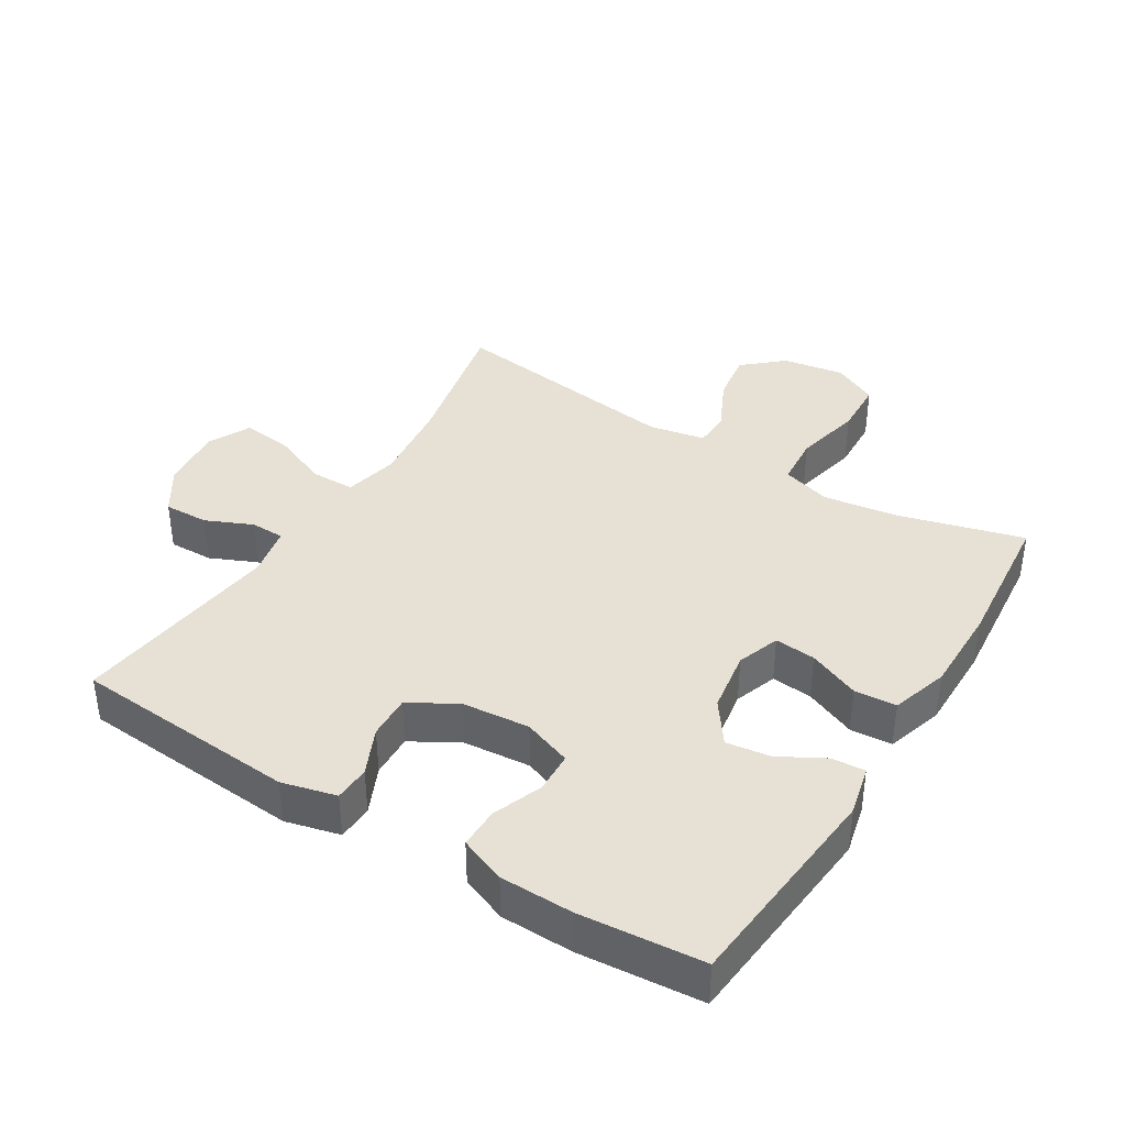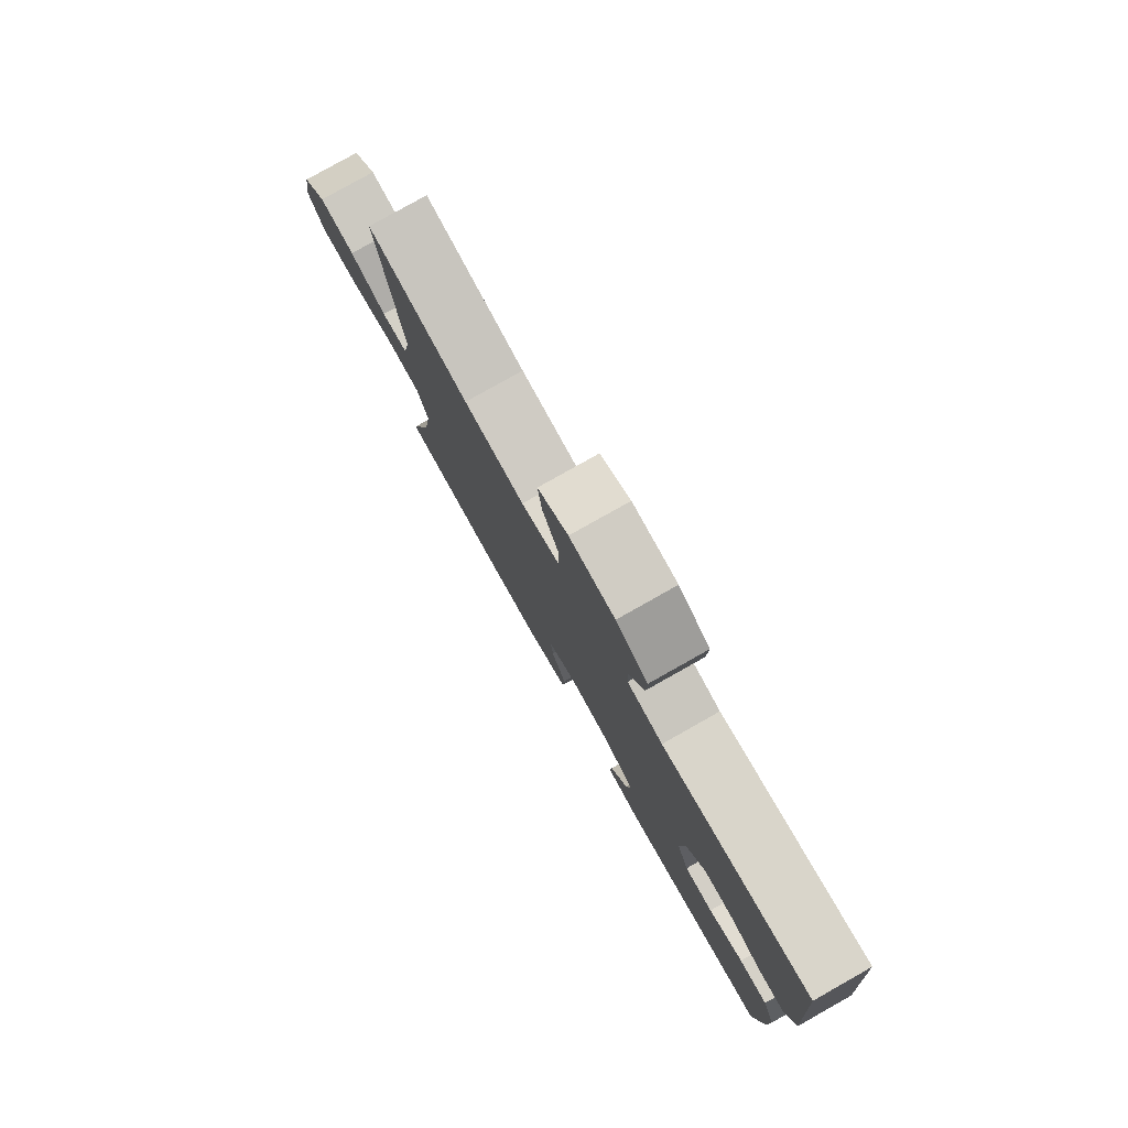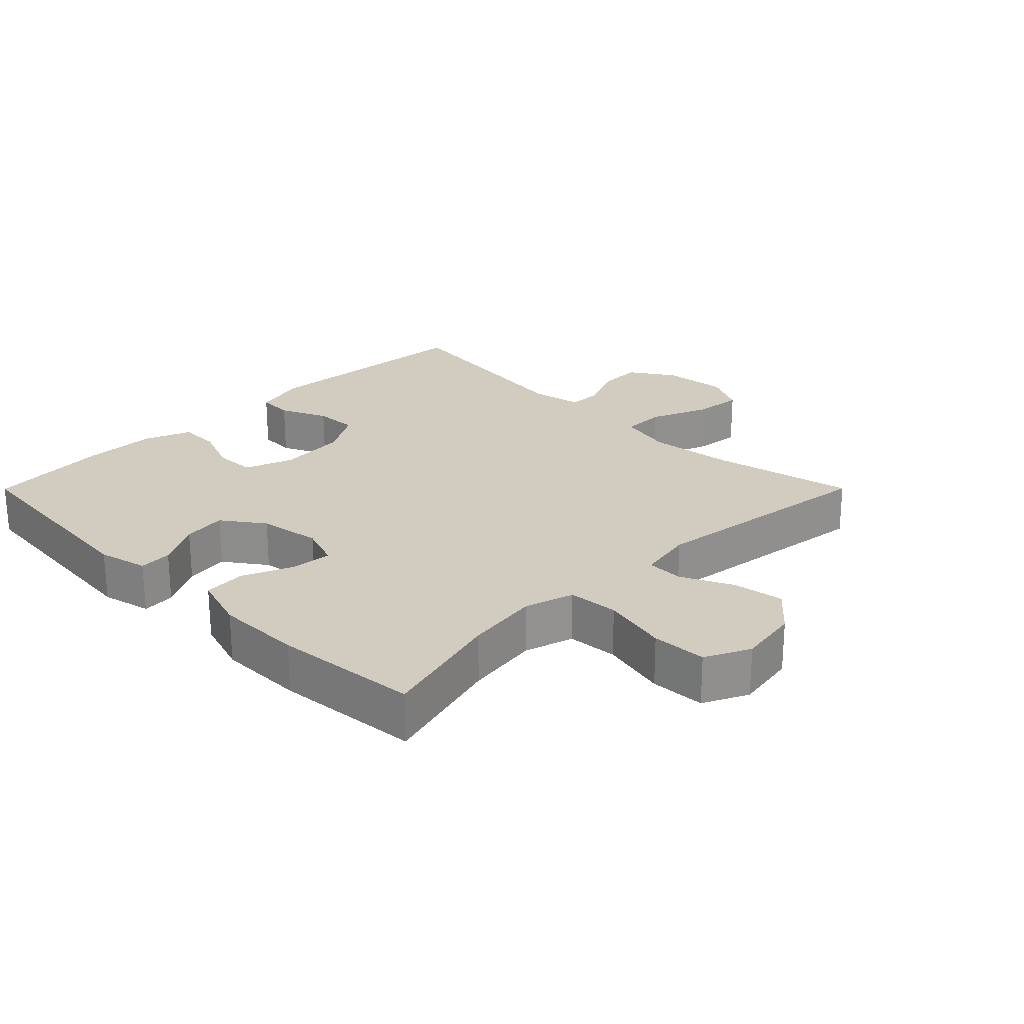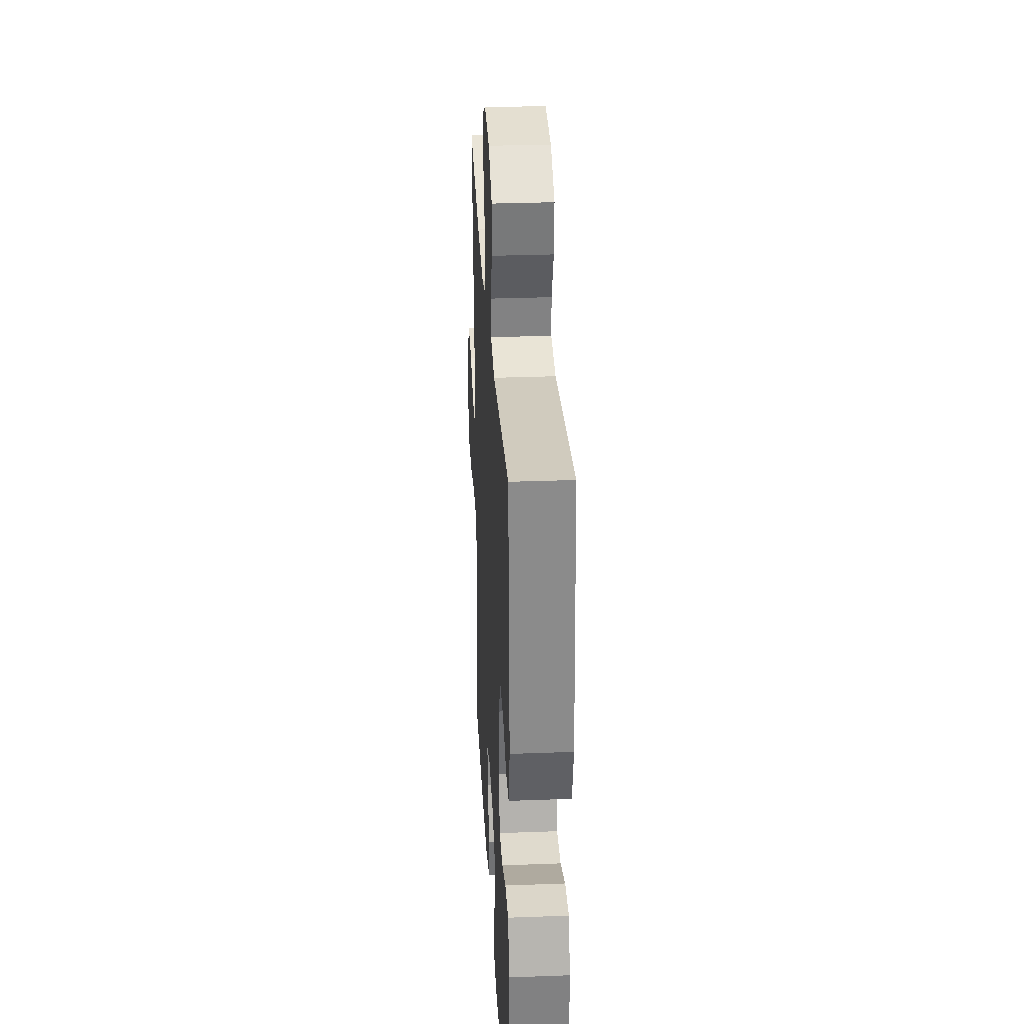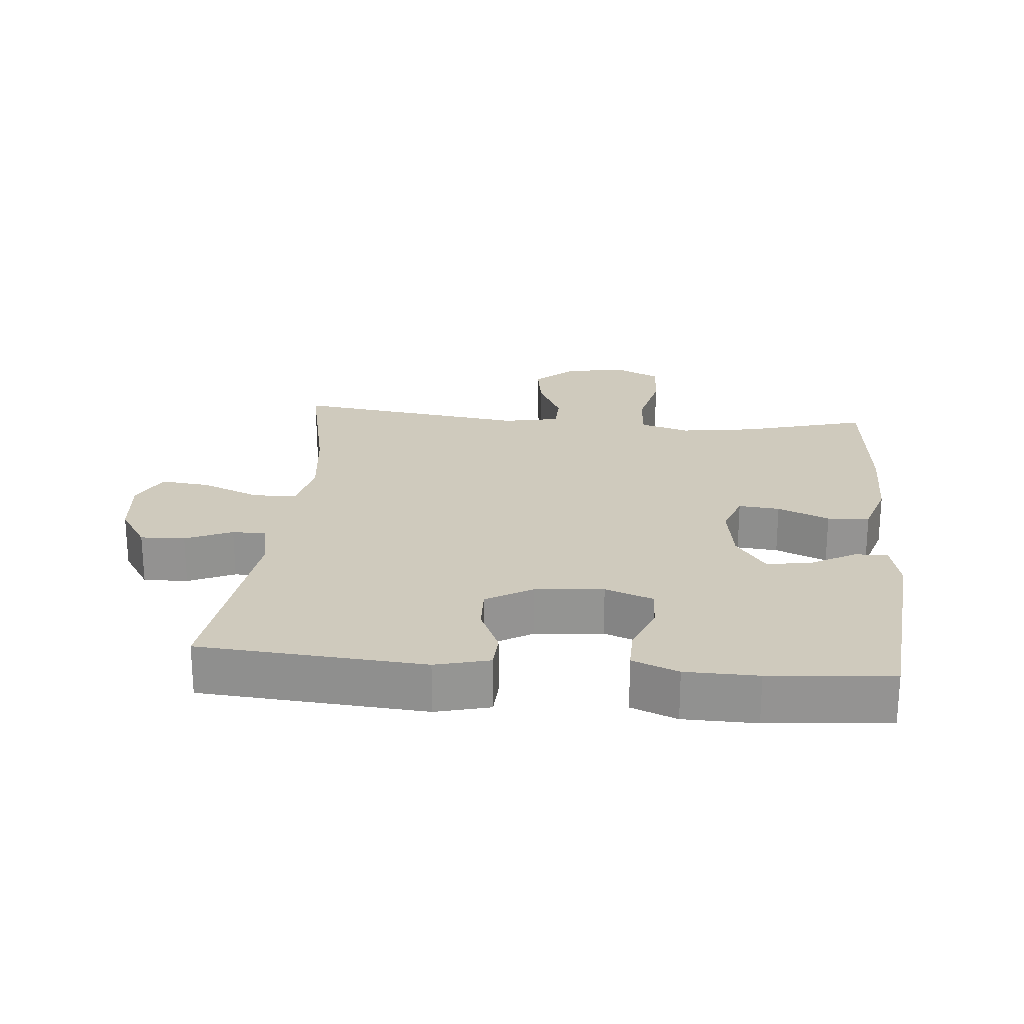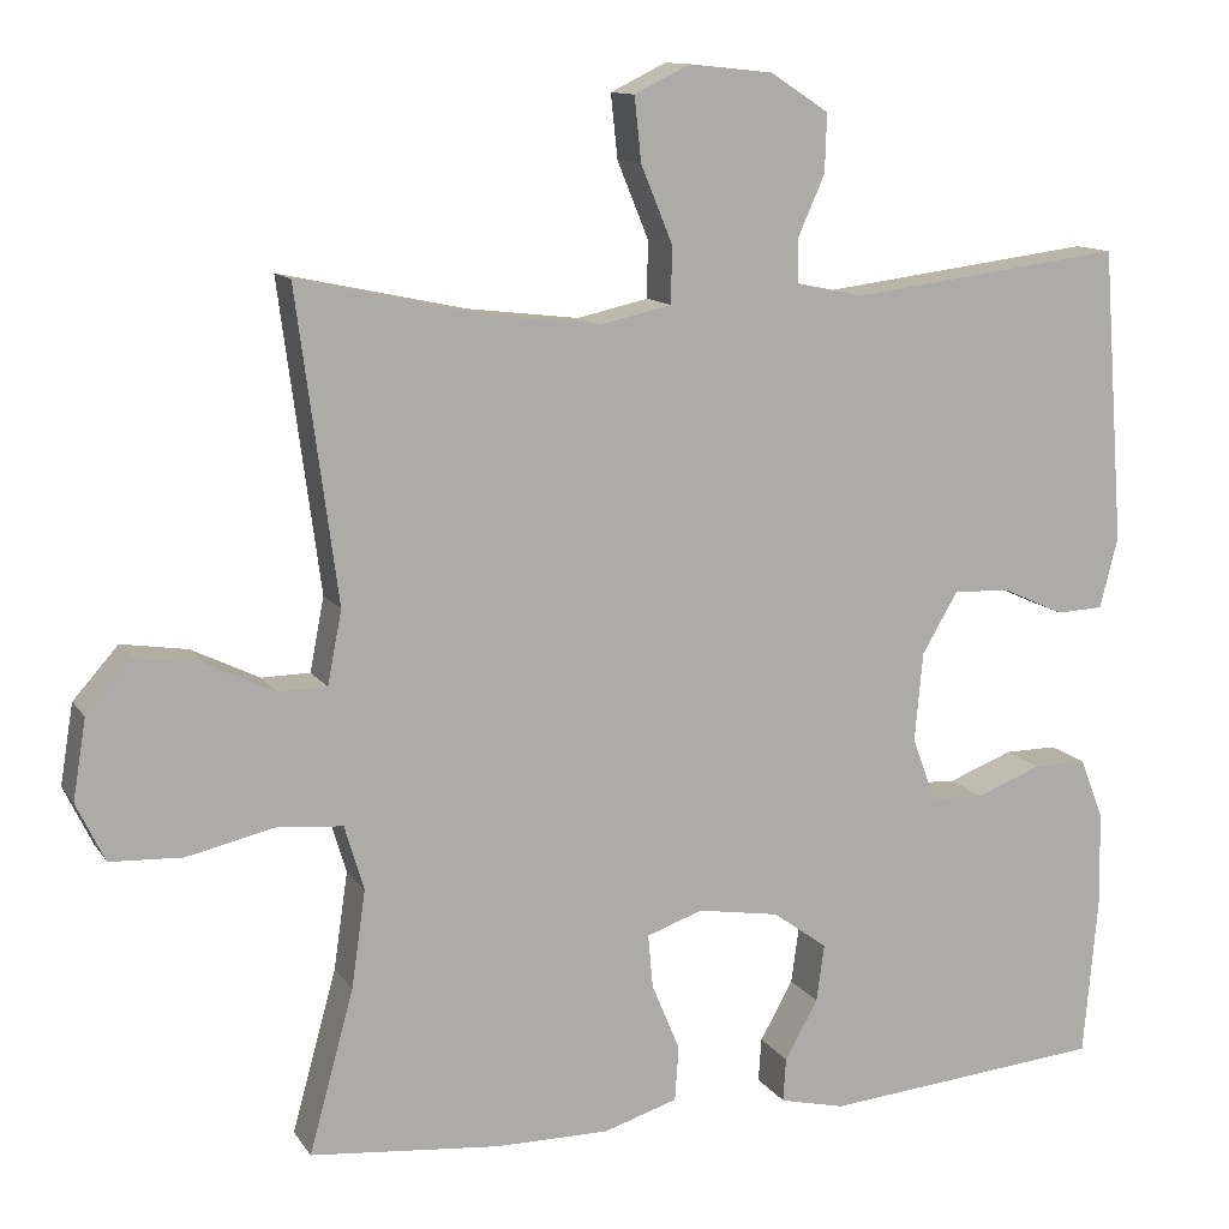
<metadata>
{"format":"obj","ext":"obj","renderer":"f3d","projection":"perspective","resolution":1024,"background":"white","views":[{"elev":39.0,"azim":121.7,"up":"+Y"},{"elev":79.7,"azim":60.6,"up":"+Z"},{"elev":24.2,"azim":-135.1,"up":"+Y"},{"elev":30.7,"azim":86.9,"up":"+Z"},{"elev":23.1,"azim":95.2,"up":"+Y"},{"elev":11.8,"azim":-20.6,"up":"+Z"}]}
</metadata>
<code>
o path466_path466.001
v -0.244 0.0375 -0.5465
v -0.1089 0.0375 -0.5467
v -0.02066 0.0375 -0.5189
v -0.01603 0.0375 -0.4537
v -0.04957 0.0375 -0.3737
v -0.05537 0.0375 -0.3098
v 0.01097 0.0375 -0.2862
v 0.108 0.0375 -0.3017
v 0.1726 0.0375 -0.3484
v 0.1633 0.0375 -0.4165
v 0.1242 0.0375 -0.4871
v 0.1206 0.0375 -0.5389
v 0.1981 0.0375 -0.557
v 0.5318 0.0375 -0.5255
v 0.5488 0.0375 -0.3348
v 0.547 0.0375 -0.2217
v 0.519 0.0375 -0.1502
v 0.456 0.0375 -0.1509
v 0.3788 0.0375 -0.1808
v 0.3152 0.0375 -0.1784
v 0.2877 0.0375 -0.1029
v 0.2973 0.0375 0.002953
v 0.3397 0.0375 0.07552
v 0.4074 0.0375 0.0729
v 0.4805 0.0375 0.03976
v 0.5361 0.0375 0.04238
v 0.5576 0.0375 0.1267
v 0.5318 0.0375 0.4764
v 0.2054 0.0375 0.4346
v 0.1274 0.0375 0.4506
v 0.1263 0.0375 0.5032
v 0.1584 0.0375 0.5757
v 0.1608 0.0375 0.645
v 0.09131 0.0375 0.6901
v -0.007985 0.0375 0.7004
v -0.07419 0.0375 0.6677
v -0.06604 0.0375 0.5914
v -0.02883 0.0375 0.5008
v -0.02952 0.0375 0.4326
v -0.1144 0.0375 0.4135
v -0.247 0.0375 0.4289
v -0.4699 0.0375 0.4764
v -0.4213 0.0375 0.1106
v -0.4382 0.0375 0.02295
v -0.496 0.0375 0.02181
v -0.5768 0.0375 0.06089
v -0.6557 0.0375 0.07295
v -0.7096 0.0375 0.01195
v -0.7252 0.0375 -0.08337
v -0.6913 0.0375 -0.1531
v -0.6055 0.0375 -0.1568
v -0.5019 0.0375 -0.1329
v -0.4231 0.0375 -0.1392
v -0.4002 0.0375 -0.2158
v -0.4169 0.0375 -0.332
v -0.4699 0.0375 -0.5255
v -0.244 -0.0375 -0.5465
v -0.1089 -0.0375 -0.5467
v -0.02066 -0.0375 -0.5189
v -0.01603 -0.0375 -0.4537
v -0.04957 -0.0375 -0.3737
v -0.05537 -0.0375 -0.3098
v 0.01097 -0.0375 -0.2862
v 0.108 -0.0375 -0.3017
v 0.1726 -0.0375 -0.3484
v 0.1633 -0.0375 -0.4165
v 0.1242 -0.0375 -0.4871
v 0.1206 -0.0375 -0.5389
v 0.1981 -0.0375 -0.557
v 0.5318 -0.0375 -0.5255
v 0.5488 -0.0375 -0.3348
v 0.547 -0.0375 -0.2217
v 0.519 -0.0375 -0.1502
v 0.456 -0.0375 -0.1509
v 0.3788 -0.0375 -0.1808
v 0.3152 -0.0375 -0.1784
v 0.2877 -0.0375 -0.1029
v 0.2973 -0.0375 0.002953
v 0.3397 -0.0375 0.07552
v 0.4074 -0.0375 0.0729
v 0.4805 -0.0375 0.03976
v 0.5361 -0.0375 0.04238
v 0.5576 -0.0375 0.1267
v 0.5318 -0.0375 0.4764
v 0.2054 -0.0375 0.4346
v 0.1274 -0.0375 0.4506
v 0.1263 -0.0375 0.5032
v 0.1584 -0.0375 0.5757
v 0.1608 -0.0375 0.645
v 0.09131 -0.0375 0.6901
v -0.007985 -0.0375 0.7004
v -0.07419 -0.0375 0.6677
v -0.06604 -0.0375 0.5914
v -0.02883 -0.0375 0.5008
v -0.02952 -0.0375 0.4326
v -0.1144 -0.0375 0.4135
v -0.247 -0.0375 0.4289
v -0.4699 -0.0375 0.4764
v -0.4213 -0.0375 0.1106
v -0.4382 -0.0375 0.02295
v -0.496 -0.0375 0.02181
v -0.5768 -0.0375 0.06089
v -0.6557 -0.0375 0.07295
v -0.7096 -0.0375 0.01195
v -0.7252 -0.0375 -0.08337
v -0.6913 -0.0375 -0.1531
v -0.6055 -0.0375 -0.1568
v -0.5019 -0.0375 -0.1329
v -0.4231 -0.0375 -0.1392
v -0.4002 -0.0375 -0.2158
v -0.4169 -0.0375 -0.332
v -0.4699 -0.0375 -0.5255
v 0.5361 0.0375 0.04238
v 0.5361 0.0375 0.04238
v 0.5576 0.0375 0.1267
v 0.5488 0.0375 -0.3348
v 0.547 0.0375 -0.2217
v 0.519 0.0375 -0.1502
v 0.519 0.0375 -0.1502
v 0.5318 0.0375 -0.5255
v 0.5318 0.0375 -0.5255
v 0.4805 0.0375 0.03976
v 0.5318 0.0375 0.4764
v 0.5318 0.0375 0.4764
v 0.456 0.0375 -0.1509
v 0.4074 0.0375 0.0729
v 0.3788 0.0375 -0.1808
v 0.3397 0.0375 0.07552
v 0.3397 0.0375 0.07552
v 0.3152 0.0375 -0.1784
v 0.3152 0.0375 -0.1784
v 0.2973 0.0375 0.002953
v 0.2054 0.0375 0.4346
v 0.1981 0.0375 -0.557
v 0.2877 0.0375 -0.1029
v 0.1274 0.0375 0.4506
v 0.1274 0.0375 0.4506
v 0.1206 0.0375 -0.5389
v 0.1206 0.0375 -0.5389
v 0.1726 0.0375 -0.3484
v 0.1726 0.0375 -0.3484
v 0.1633 0.0375 -0.4165
v 0.108 0.0375 -0.3017
v 0.1242 0.0375 -0.4871
v 0.1584 0.0375 0.5757
v 0.1608 0.0375 0.645
v 0.09131 0.0375 0.6901
v 0.1263 0.0375 0.5032
v 0.01097 0.0375 -0.2862
v -0.007985 0.0375 0.7004
v -0.05537 0.0375 -0.3098
v -0.05537 0.0375 -0.3098
v -0.02883 0.0375 0.5008
v -0.02952 0.0375 0.4326
v -0.02952 0.0375 0.4326
v -0.07419 0.0375 0.6677
v -0.07419 0.0375 0.6677
v -0.02066 0.0375 -0.5189
v -0.02066 0.0375 -0.5189
v -0.01603 0.0375 -0.4537
v -0.04957 0.0375 -0.3737
v -0.1089 0.0375 -0.5467
v -0.06604 0.0375 0.5914
v -0.1144 0.0375 0.4135
v -0.244 0.0375 -0.5465
v -0.247 0.0375 0.4289
v -0.4002 0.0375 -0.2158
v -0.4169 0.0375 -0.332
v -0.4231 0.0375 -0.1392
v -0.4231 0.0375 -0.1392
v -0.4213 0.0375 0.1106
v -0.4382 0.0375 0.02295
v -0.4382 0.0375 0.02295
v -0.5019 0.0375 -0.1329
v -0.496 0.0375 0.02181
v -0.4699 0.0375 -0.5255
v -0.4699 0.0375 -0.5255
v -0.4699 0.0375 0.4764
v -0.4699 0.0375 0.4764
v -0.5768 0.0375 0.06089
v -0.6055 0.0375 -0.1568
v -0.6557 0.0375 0.07295
v -0.6913 0.0375 -0.1531
v -0.6913 0.0375 -0.1531
v -0.7096 0.0375 0.01195
v -0.7252 0.0375 -0.08337
v 0.5361 -0.0375 0.04238
v 0.5361 -0.0375 0.04238
v 0.5576 -0.0375 0.1267
v 0.5488 -0.0375 -0.3348
v 0.547 -0.0375 -0.2217
v 0.519 -0.0375 -0.1502
v 0.519 -0.0375 -0.1502
v 0.5318 -0.0375 -0.5255
v 0.5318 -0.0375 -0.5255
v 0.4805 -0.0375 0.03976
v 0.5318 -0.0375 0.4764
v 0.5318 -0.0375 0.4764
v 0.456 -0.0375 -0.1509
v 0.4074 -0.0375 0.0729
v 0.3788 -0.0375 -0.1808
v 0.3397 -0.0375 0.07552
v 0.3397 -0.0375 0.07552
v 0.3152 -0.0375 -0.1784
v 0.3152 -0.0375 -0.1784
v 0.2973 -0.0375 0.002953
v 0.2054 -0.0375 0.4346
v 0.1981 -0.0375 -0.557
v 0.2877 -0.0375 -0.1029
v 0.1274 -0.0375 0.4506
v 0.1274 -0.0375 0.4506
v 0.1206 -0.0375 -0.5389
v 0.1206 -0.0375 -0.5389
v 0.1726 -0.0375 -0.3484
v 0.1726 -0.0375 -0.3484
v 0.1633 -0.0375 -0.4165
v 0.108 -0.0375 -0.3017
v 0.1242 -0.0375 -0.4871
v 0.1584 -0.0375 0.5757
v 0.1608 -0.0375 0.645
v 0.09131 -0.0375 0.6901
v 0.1263 -0.0375 0.5032
v 0.01097 -0.0375 -0.2862
v -0.007985 -0.0375 0.7004
v -0.05537 -0.0375 -0.3098
v -0.05537 -0.0375 -0.3098
v -0.02883 -0.0375 0.5008
v -0.02952 -0.0375 0.4326
v -0.02952 -0.0375 0.4326
v -0.07419 -0.0375 0.6677
v -0.07419 -0.0375 0.6677
v -0.02066 -0.0375 -0.5189
v -0.02066 -0.0375 -0.5189
v -0.01603 -0.0375 -0.4537
v -0.04957 -0.0375 -0.3737
v -0.1089 -0.0375 -0.5467
v -0.06604 -0.0375 0.5914
v -0.1144 -0.0375 0.4135
v -0.244 -0.0375 -0.5465
v -0.247 -0.0375 0.4289
v -0.4002 -0.0375 -0.2158
v -0.4169 -0.0375 -0.332
v -0.4231 -0.0375 -0.1392
v -0.4231 -0.0375 -0.1392
v -0.4213 -0.0375 0.1106
v -0.4382 -0.0375 0.02295
v -0.4382 -0.0375 0.02295
v -0.5019 -0.0375 -0.1329
v -0.496 -0.0375 0.02181
v -0.4699 -0.0375 -0.5255
v -0.4699 -0.0375 -0.5255
v -0.4699 -0.0375 0.4764
v -0.4699 -0.0375 0.4764
v -0.5768 -0.0375 0.06089
v -0.6055 -0.0375 -0.1568
v -0.6557 -0.0375 0.07295
v -0.6913 -0.0375 -0.1531
v -0.6913 -0.0375 -0.1531
v -0.7096 -0.0375 0.01195
v -0.7252 -0.0375 -0.08337
f 254 255 249
f 248 249 255
f 238 223 206
f 210 202 207
f 225 242 235
f 243 225 246
f 207 202 200
f 210 206 202
f 209 217 204
f 219 237 227
f 204 214 201
f 245 240 252
f 246 225 223
f 243 246 248
f 249 248 246
f 221 237 219
f 190 216 194
f 220 221 219
f 194 216 208
f 259 260 255
f 189 200 196
f 201 214 190
f 235 236 234
f 197 200 189
f 223 217 209
f 241 242 225
f 234 236 232
f 240 245 238
f 236 235 239
f 256 259 254
f 217 214 204
f 201 191 199
f 238 245 223
f 208 218 212
f 255 260 257
f 206 223 209
f 219 227 222
f 216 218 208
f 189 196 187
f 224 237 221
f 230 237 224
f 214 216 190
f 228 210 227
f 210 228 206
f 228 238 206
f 239 235 242
f 222 227 210
f 259 255 254
f 241 225 243
f 199 191 192
f 239 242 250
f 207 200 197
f 201 190 191
f 246 223 245
f 114 27 83 188
f 15 16 72 71
f 16 119 193 72
f 121 15 71 195
f 25 26 82 81
f 27 124 198 83
f 17 18 74 73
f 24 25 81 80
f 18 19 75 74
f 129 24 80 203
f 19 131 205 75
f 22 23 79 78
f 28 29 85 84
f 13 14 70 69
f 20 21 77 76
f 21 22 78 77
f 29 137 211 85
f 139 13 69 213
f 141 10 66 215
f 8 9 65 64
f 11 12 68 67
f 10 11 67 66
f 32 33 89 88
f 33 34 90 89
f 31 32 88 87
f 30 31 87 86
f 7 8 64 63
f 34 35 91 90
f 152 7 63 226
f 38 155 229 94
f 35 157 231 91
f 159 4 60 233
f 4 5 61 60
f 2 3 59 58
f 37 38 94 93
f 36 37 93 92
f 39 40 96 95
f 5 6 62 61
f 1 2 58 57
f 40 41 97 96
f 54 55 111 110
f 170 54 110 244
f 43 173 247 99
f 52 53 109 108
f 44 45 101 100
f 177 1 57 251
f 179 43 99 253
f 41 42 98 97
f 55 56 112 111
f 45 46 102 101
f 51 52 108 107
f 46 47 103 102
f 184 51 107 258
f 47 48 104 103
f 49 50 106 105
f 48 49 105 104
f 180 175 181
f 174 181 175
f 164 132 149
f 136 133 128
f 151 161 168
f 169 172 151
f 133 126 128
f 136 128 132
f 135 130 143
f 145 153 163
f 130 127 140
f 171 178 166
f 172 149 151
f 169 174 172
f 175 172 174
f 147 145 163
f 116 120 142
f 146 145 147
f 120 134 142
f 185 181 186
f 115 122 126
f 127 116 140
f 161 160 162
f 123 115 126
f 149 135 143
f 167 151 168
f 160 158 162
f 166 164 171
f 162 165 161
f 182 180 185
f 143 130 140
f 127 125 117
f 164 149 171
f 134 138 144
f 181 183 186
f 132 135 149
f 145 148 153
f 142 134 144
f 115 113 122
f 150 147 163
f 156 150 163
f 140 116 142
f 154 153 136
f 136 132 154
f 154 132 164
f 165 168 161
f 148 136 153
f 185 180 181
f 167 169 151
f 125 118 117
f 165 176 168
f 133 123 126
f 127 117 116
f 172 171 149

</code>
